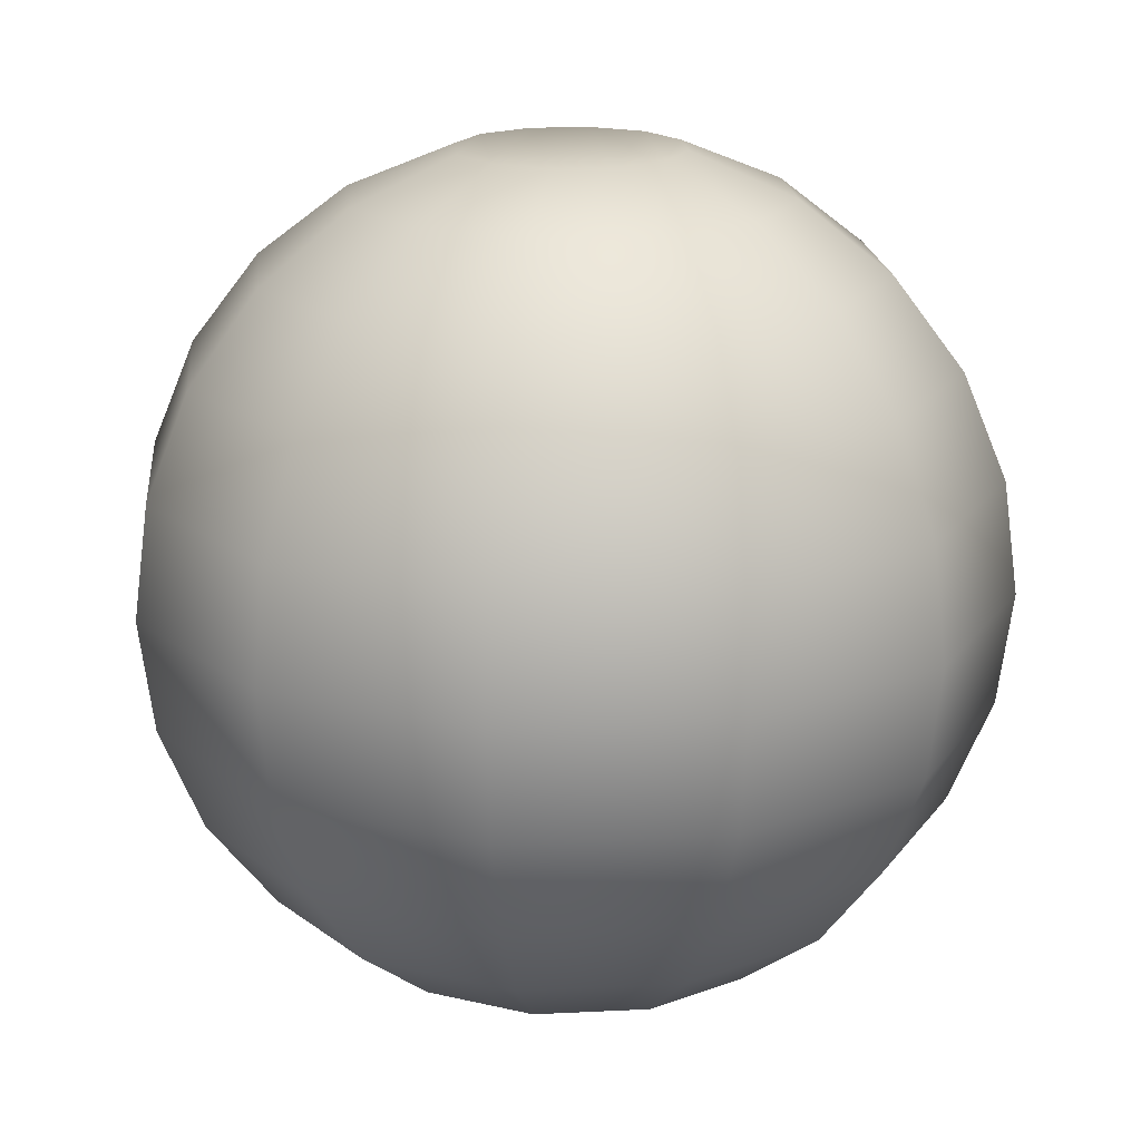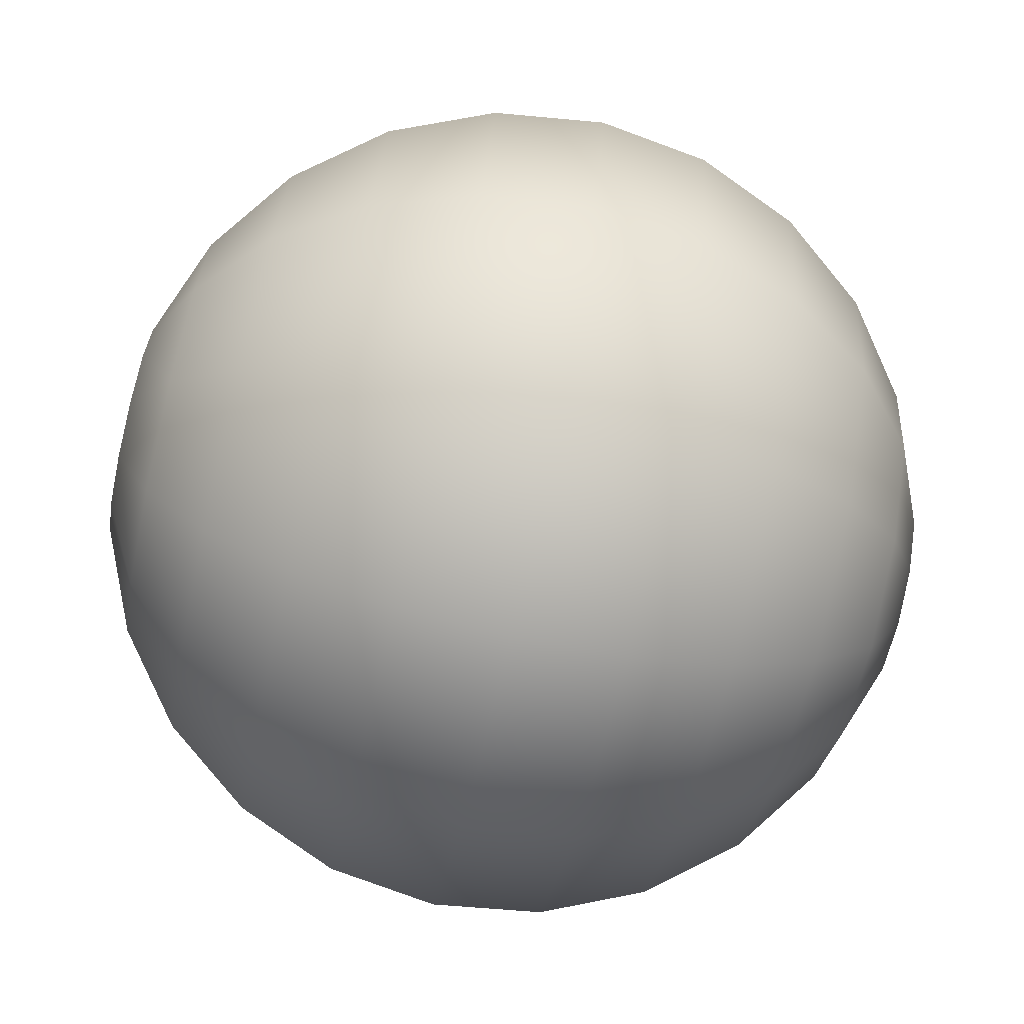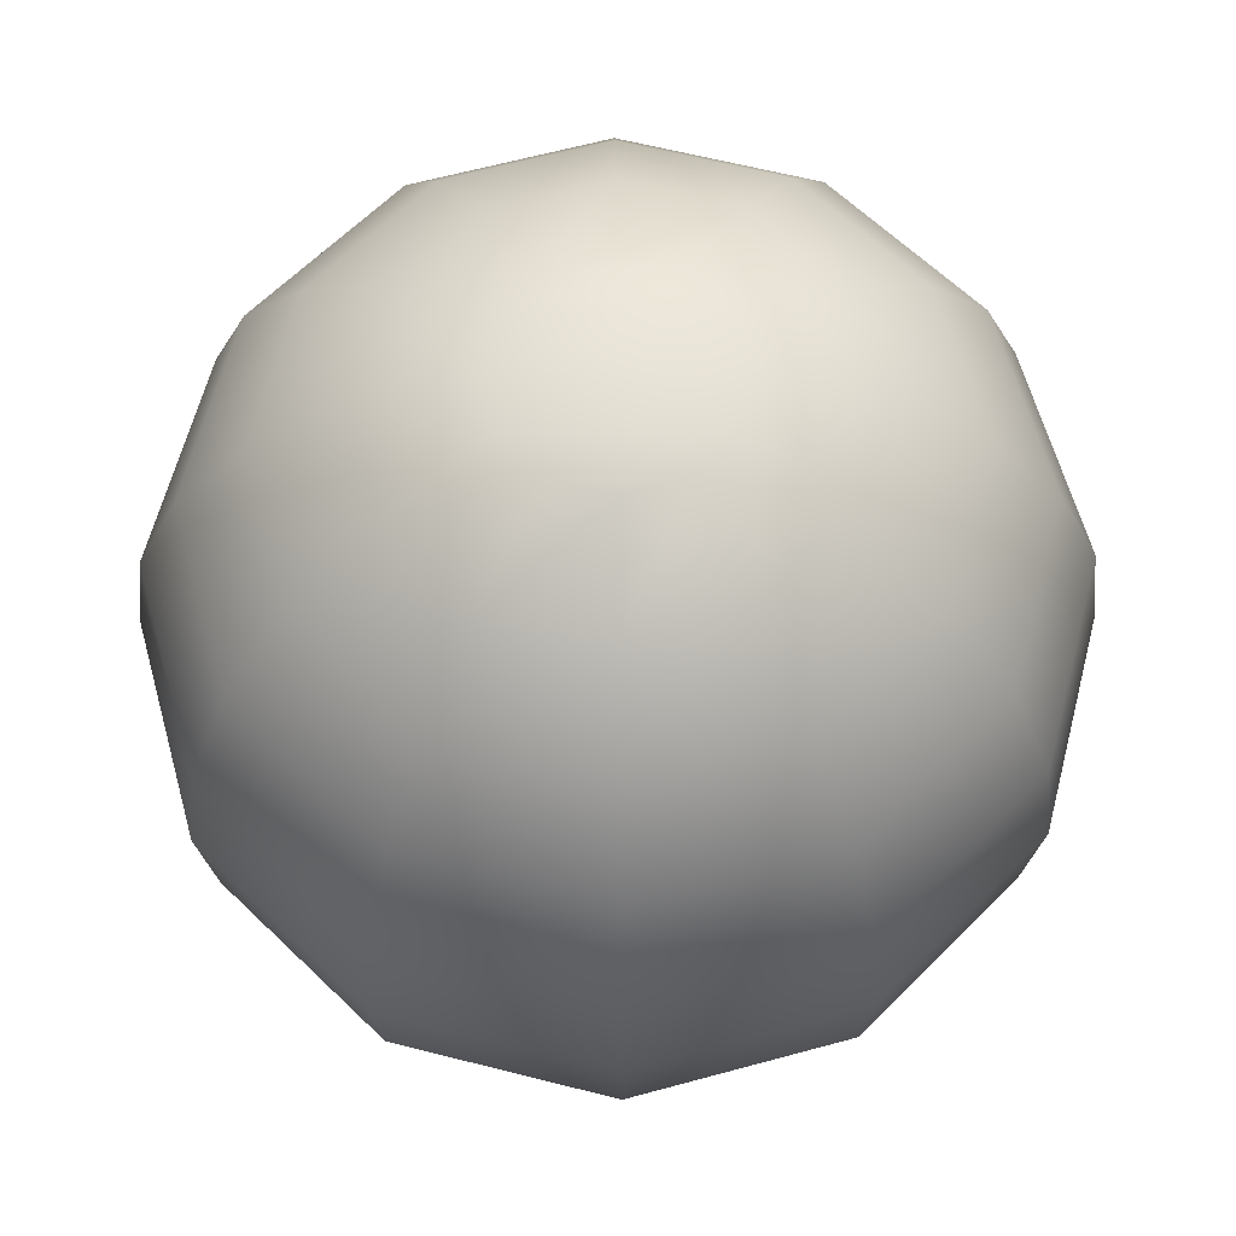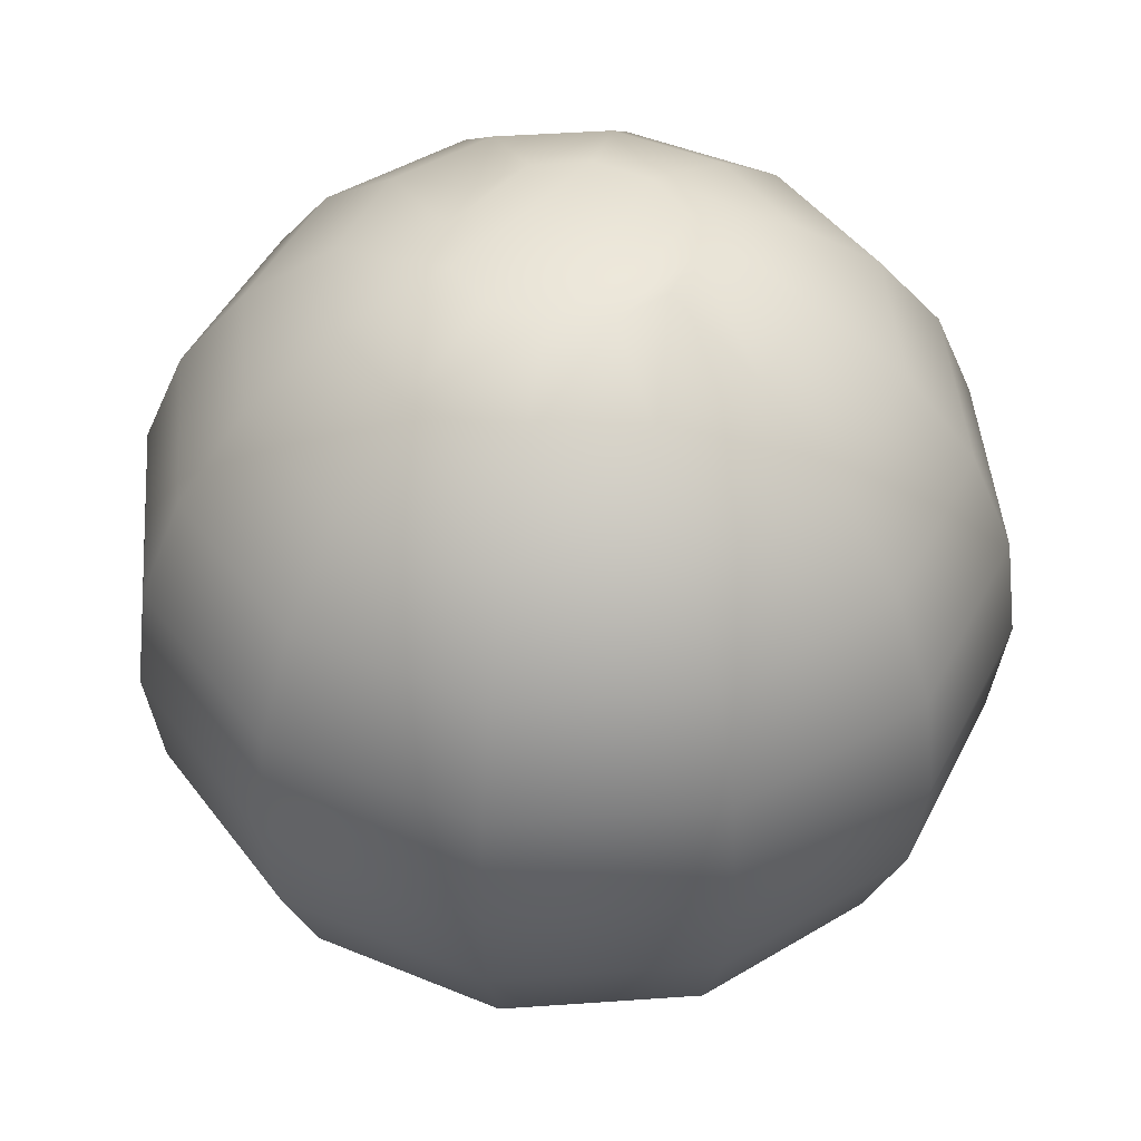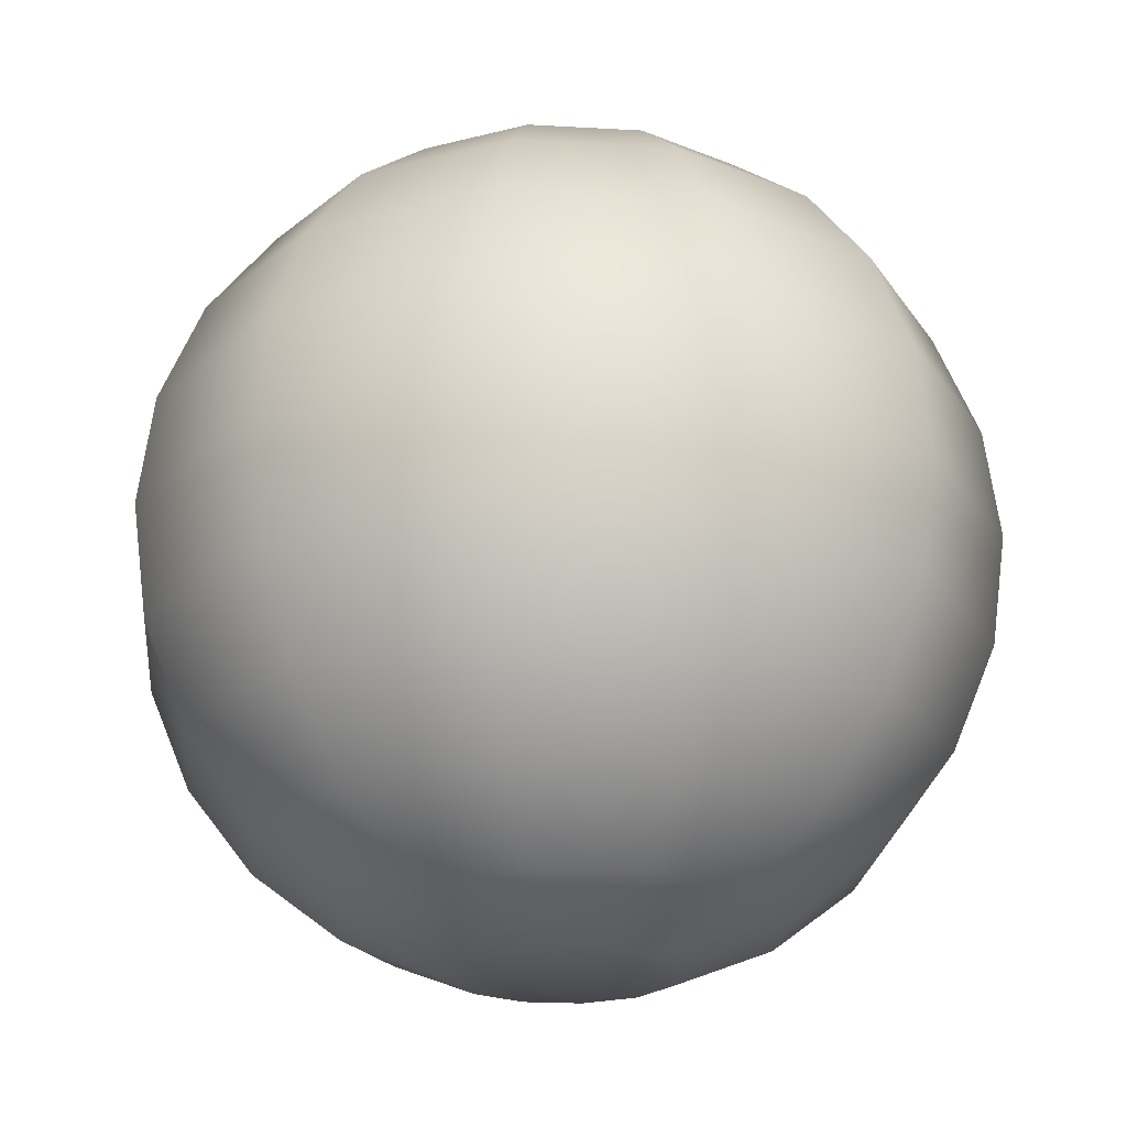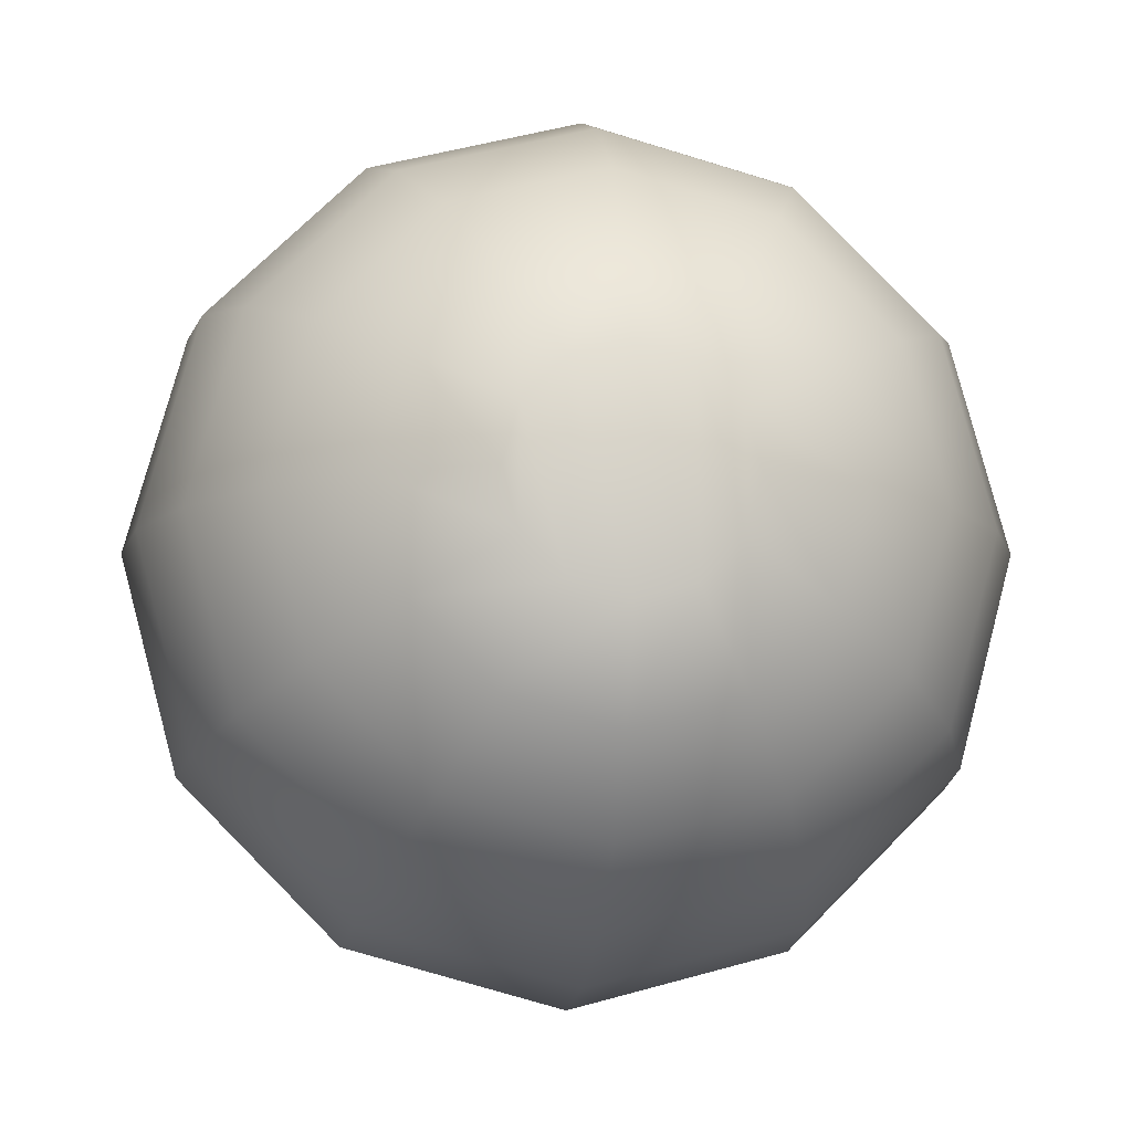
<metadata>
{"format":"obj","ext":"obj","renderer":"f3d","projection":"perspective","resolution":1024,"background":"white","views":[{"elev":18.3,"azim":-170.5,"up":"+Y"},{"elev":-74.4,"azim":77.3,"up":"+Z"},{"elev":62.3,"azim":89.5,"up":"+Y"},{"elev":45.9,"azim":-139.6,"up":"+Y"},{"elev":-22.0,"azim":-140.7,"up":"+Y"},{"elev":-11.5,"azim":172.2,"up":"+Z"}]}
</metadata>
<code>
g default
v 3.74 0.04342 1.754
v 3.647 0.04342 1.661
v 3.521 0.04342 1.628
v 3.395 0.04342 1.661
v 3.303 0.04342 1.754
v 3.269 0.04342 1.88
v 3.303 0.04342 2.006
v 3.395 0.04342 2.098
v 3.521 0.04342 2.132
v 3.647 0.04342 2.098
v 3.74 0.04342 2.006
v 3.773 0.04342 1.88
v 3.943 0.1407 1.636
v 3.765 0.1407 1.458
v 3.521 0.1407 1.393
v 3.278 0.1407 1.458
v 3.1 0.1407 1.636
v 3.034 0.1407 1.88
v 3.1 0.1407 2.123
v 3.278 0.1407 2.301
v 3.521 0.1407 2.367
v 3.765 0.1407 2.301
v 3.943 0.1407 2.123
v 4.008 0.1407 1.88
v 4.118 0.2955 1.535
v 3.866 0.2955 1.283
v 3.521 0.2955 1.191
v 3.177 0.2955 1.283
v 2.925 0.2955 1.535
v 2.833 0.2955 1.88
v 2.925 0.2955 2.224
v 3.177 0.2955 2.476
v 3.521 0.2955 2.568
v 3.866 0.2955 2.476
v 4.118 0.2955 2.224
v 4.21 0.2955 1.88
v 4.252 0.4972 1.458
v 3.943 0.4972 1.149
v 3.521 0.4972 1.036
v 3.1 0.4972 1.149
v 2.791 0.4972 1.458
v 2.678 0.4972 1.88
v 2.791 0.4972 2.301
v 3.1 0.4972 2.61
v 3.521 0.4972 2.723
v 3.943 0.4972 2.61
v 4.252 0.4972 2.301
v 4.365 0.4972 1.88
v 4.336 0.7321 1.409
v 3.992 0.7321 1.065
v 3.521 0.7321 0.939
v 3.051 0.7321 1.065
v 2.707 0.7321 1.409
v 2.581 0.7321 1.88
v 2.707 0.7321 2.35
v 3.051 0.7321 2.694
v 3.521 0.7321 2.82
v 3.992 0.7321 2.694
v 4.336 0.7321 2.35
v 4.462 0.7321 1.88
v 4.365 0.9841 1.393
v 4.008 0.9841 1.036
v 3.521 0.9841 0.9058
v 3.034 0.9841 1.036
v 2.678 0.9841 1.393
v 2.547 0.9841 1.88
v 2.678 0.9841 2.367
v 3.034 0.9841 2.723
v 3.521 0.9841 2.854
v 4.008 0.9841 2.723
v 4.365 0.9841 2.367
v 4.495 0.9841 1.88
v 4.336 1.236 1.409
v 3.992 1.236 1.065
v 3.521 1.236 0.939
v 3.051 1.236 1.065
v 2.707 1.236 1.409
v 2.581 1.236 1.88
v 2.707 1.236 2.35
v 3.051 1.236 2.694
v 3.521 1.236 2.82
v 3.992 1.236 2.694
v 4.336 1.236 2.35
v 4.462 1.236 1.88
v 4.252 1.471 1.458
v 3.943 1.471 1.149
v 3.521 1.471 1.036
v 3.1 1.471 1.149
v 2.791 1.471 1.458
v 2.678 1.471 1.88
v 2.791 1.471 2.301
v 3.1 1.471 2.61
v 3.521 1.471 2.723
v 3.943 1.471 2.61
v 4.252 1.471 2.301
v 4.365 1.471 1.88
v 4.118 1.673 1.535
v 3.866 1.673 1.283
v 3.521 1.673 1.191
v 3.177 1.673 1.283
v 2.925 1.673 1.535
v 2.833 1.673 1.88
v 2.925 1.673 2.224
v 3.177 1.673 2.476
v 3.521 1.673 2.568
v 3.866 1.673 2.476
v 4.118 1.673 2.224
v 4.21 1.673 1.88
v 3.943 1.828 1.636
v 3.765 1.828 1.458
v 3.521 1.828 1.393
v 3.278 1.828 1.458
v 3.1 1.828 1.636
v 3.034 1.828 1.88
v 3.1 1.828 2.123
v 3.278 1.828 2.301
v 3.521 1.828 2.367
v 3.765 1.828 2.301
v 3.943 1.828 2.123
v 4.008 1.828 1.88
v 3.74 1.925 1.754
v 3.647 1.925 1.661
v 3.521 1.925 1.628
v 3.395 1.925 1.661
v 3.303 1.925 1.754
v 3.269 1.925 1.88
v 3.303 1.925 2.006
v 3.395 1.925 2.098
v 3.521 1.925 2.132
v 3.647 1.925 2.098
v 3.74 1.925 2.006
v 3.773 1.925 1.88
g pSphere1
f 1 2 14 13
f 2 3 15 14
f 3 4 16 15
f 4 5 17 16
f 5 6 18 17
f 6 7 19 18
f 7 8 20 19
f 8 9 21 20
f 9 10 22 21
f 10 11 23 22
f 11 12 24 23
f 12 1 13 24
f 13 14 26 25
f 14 15 27 26
f 15 16 28 27
f 16 17 29 28
f 17 18 30 29
f 18 19 31 30
f 19 20 32 31
f 20 21 33 32
f 21 22 34 33
f 22 23 35 34
f 23 24 36 35
f 24 13 25 36
f 25 26 38 37
f 26 27 39 38
f 27 28 40 39
f 28 29 41 40
f 29 30 42 41
f 30 31 43 42
f 31 32 44 43
f 32 33 45 44
f 33 34 46 45
f 34 35 47 46
f 35 36 48 47
f 36 25 37 48
f 37 38 50 49
f 38 39 51 50
f 39 40 52 51
f 40 41 53 52
f 41 42 54 53
f 42 43 55 54
f 43 44 56 55
f 44 45 57 56
f 45 46 58 57
f 46 47 59 58
f 47 48 60 59
f 48 37 49 60
f 49 50 62 61
f 50 51 63 62
f 51 52 64 63
f 52 53 65 64
f 53 54 66 65
f 54 55 67 66
f 55 56 68 67
f 56 57 69 68
f 57 58 70 69
f 58 59 71 70
f 59 60 72 71
f 60 49 61 72
f 61 62 74 73
f 62 63 75 74
f 63 64 76 75
f 64 65 77 76
f 65 66 78 77
f 66 67 79 78
f 67 68 80 79
f 68 69 81 80
f 69 70 82 81
f 70 71 83 82
f 71 72 84 83
f 72 61 73 84
f 73 74 86 85
f 74 75 87 86
f 75 76 88 87
f 76 77 89 88
f 77 78 90 89
f 78 79 91 90
f 79 80 92 91
f 80 81 93 92
f 81 82 94 93
f 82 83 95 94
f 83 84 96 95
f 84 73 85 96
f 85 86 98 97
f 86 87 99 98
f 87 88 100 99
f 88 89 101 100
f 89 90 102 101
f 90 91 103 102
f 91 92 104 103
f 92 93 105 104
f 93 94 106 105
f 94 95 107 106
f 95 96 108 107
f 96 85 97 108
f 97 98 110 109
f 98 99 111 110
f 99 100 112 111
f 100 101 113 112
f 101 102 114 113
f 102 103 115 114
f 103 104 116 115
f 104 105 117 116
f 105 106 118 117
f 106 107 119 118
f 107 108 120 119
f 108 97 109 120
f 109 110 122 121
f 110 111 123 122
f 111 112 124 123
f 112 113 125 124
f 113 114 126 125
f 114 115 127 126
f 115 116 128 127
f 116 117 129 128
f 117 118 130 129
f 118 119 131 130
f 119 120 132 131
f 120 109 121 132
f 11 1 12
f 127 125 126
f 130 122 123 129
f 129 123 124 128
f 128 124 125 127
f 131 121 122 130
f 132 121 131
f 3 9 8 4
f 2 10 9 3
f 11 10 2 1
f 4 8 7 5
f 5 7 6

</code>
